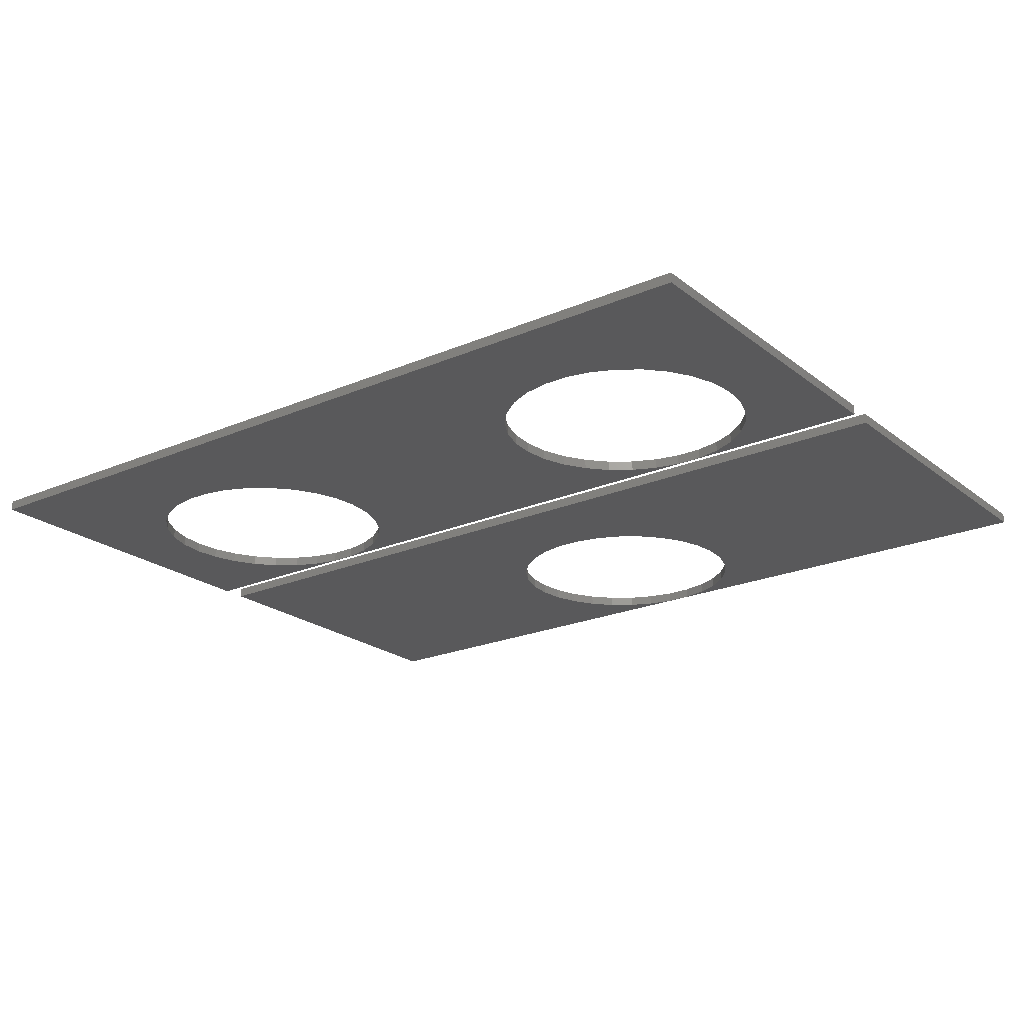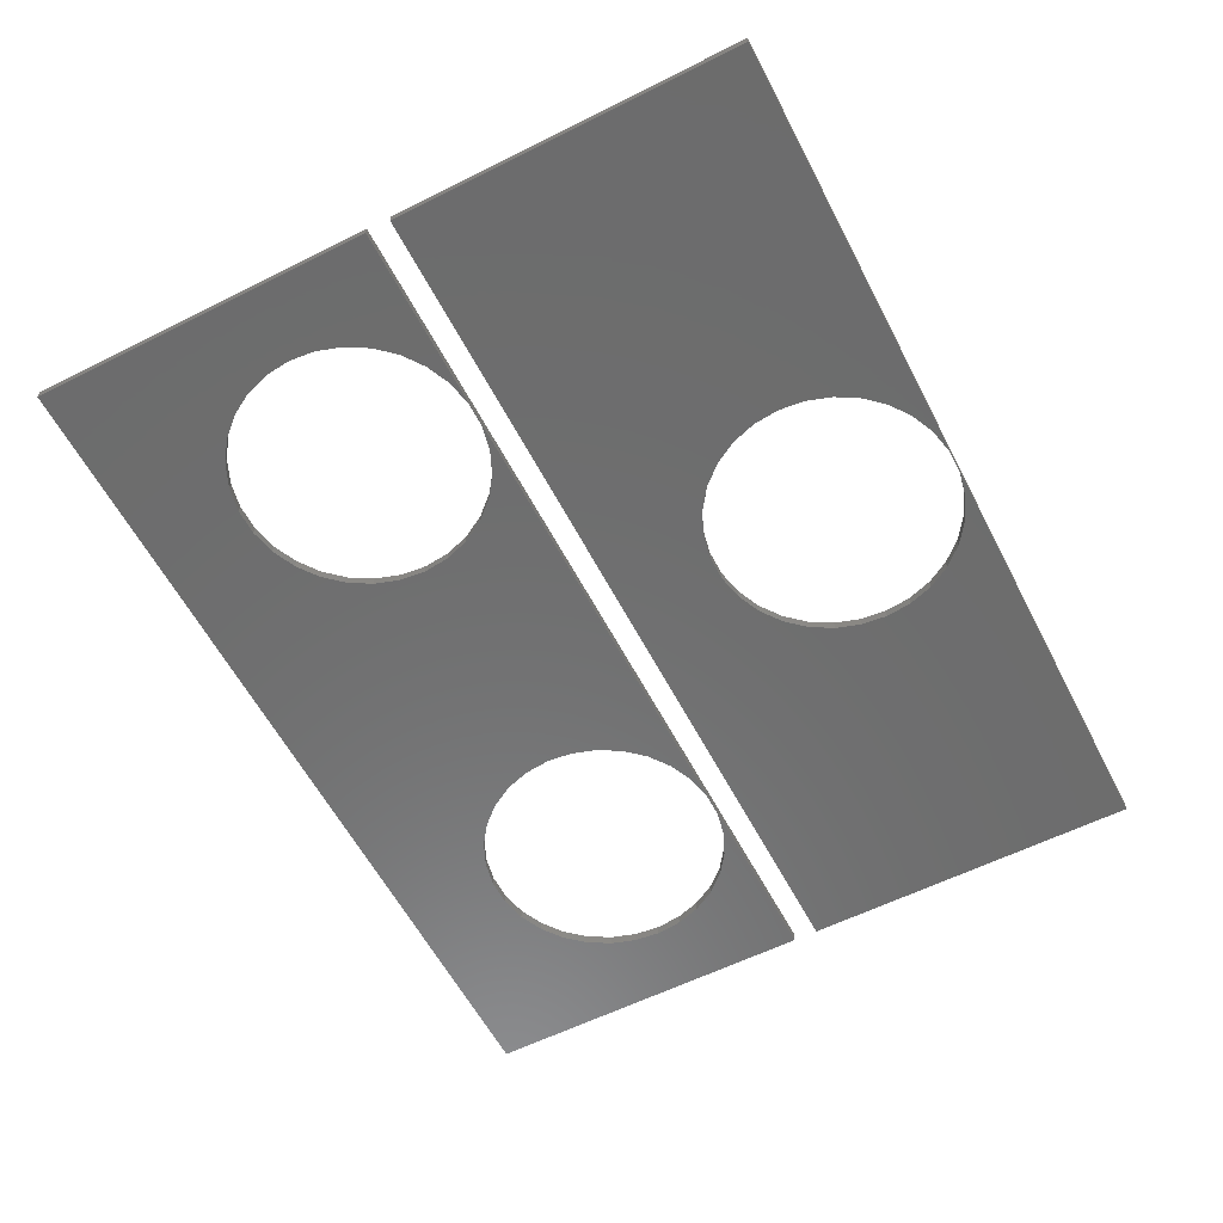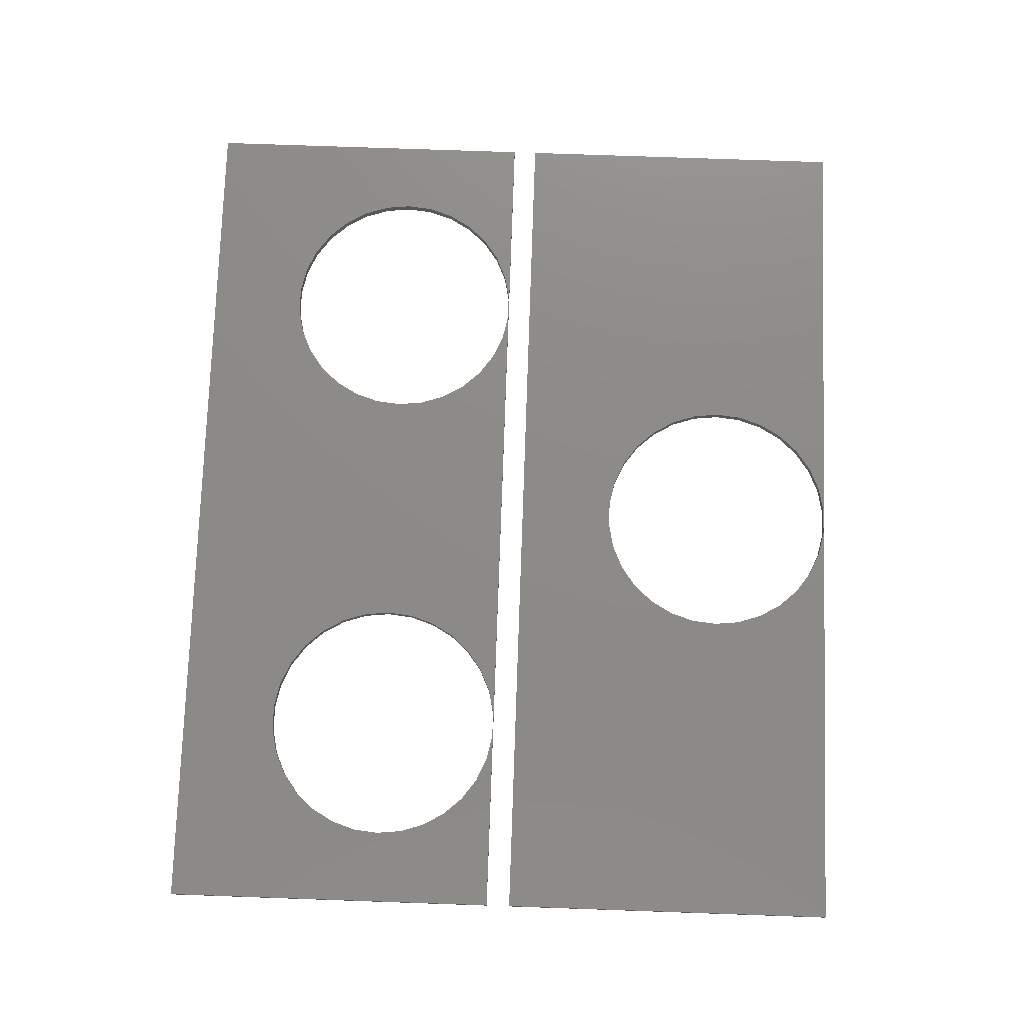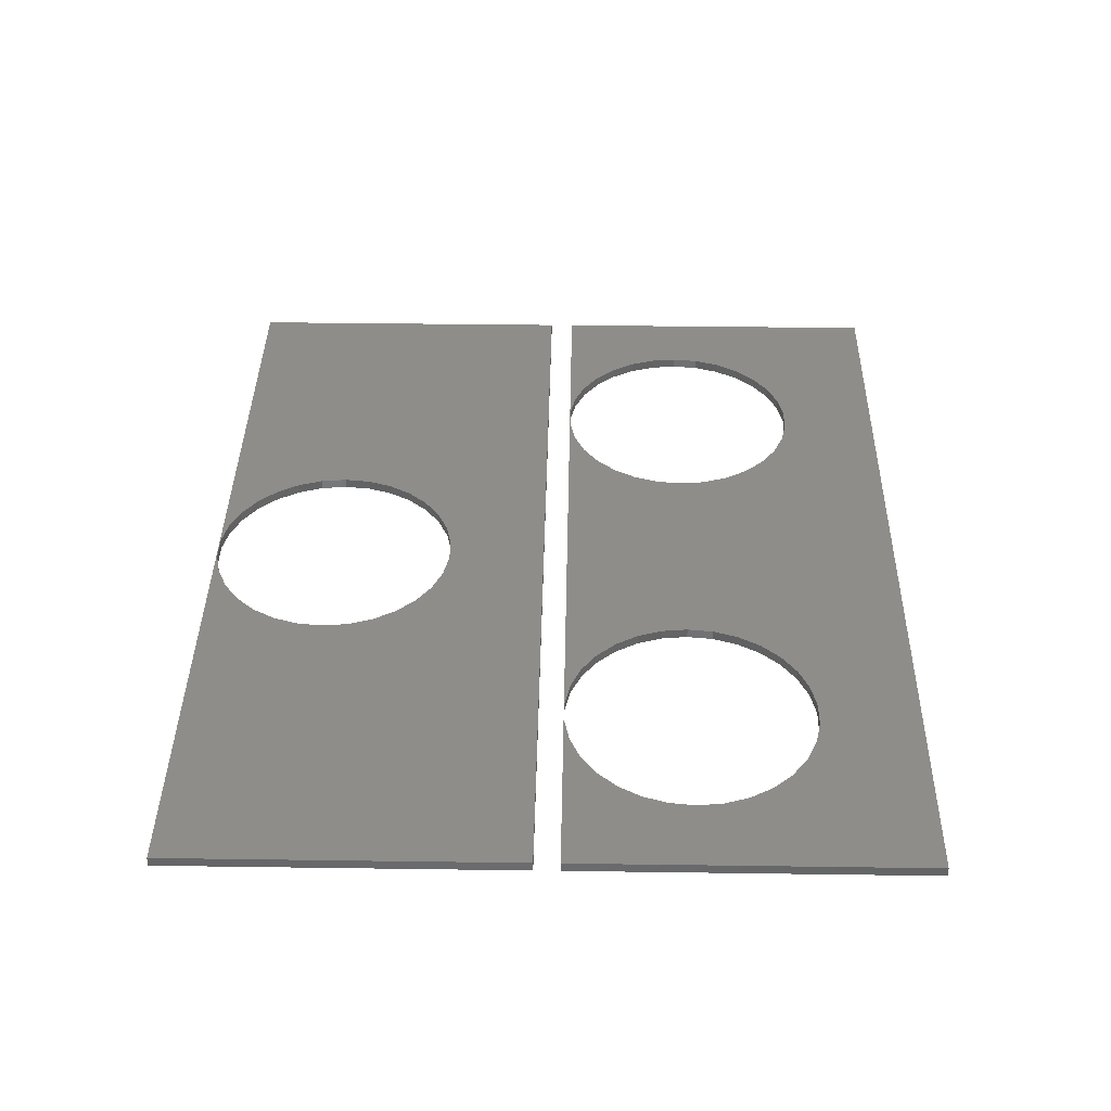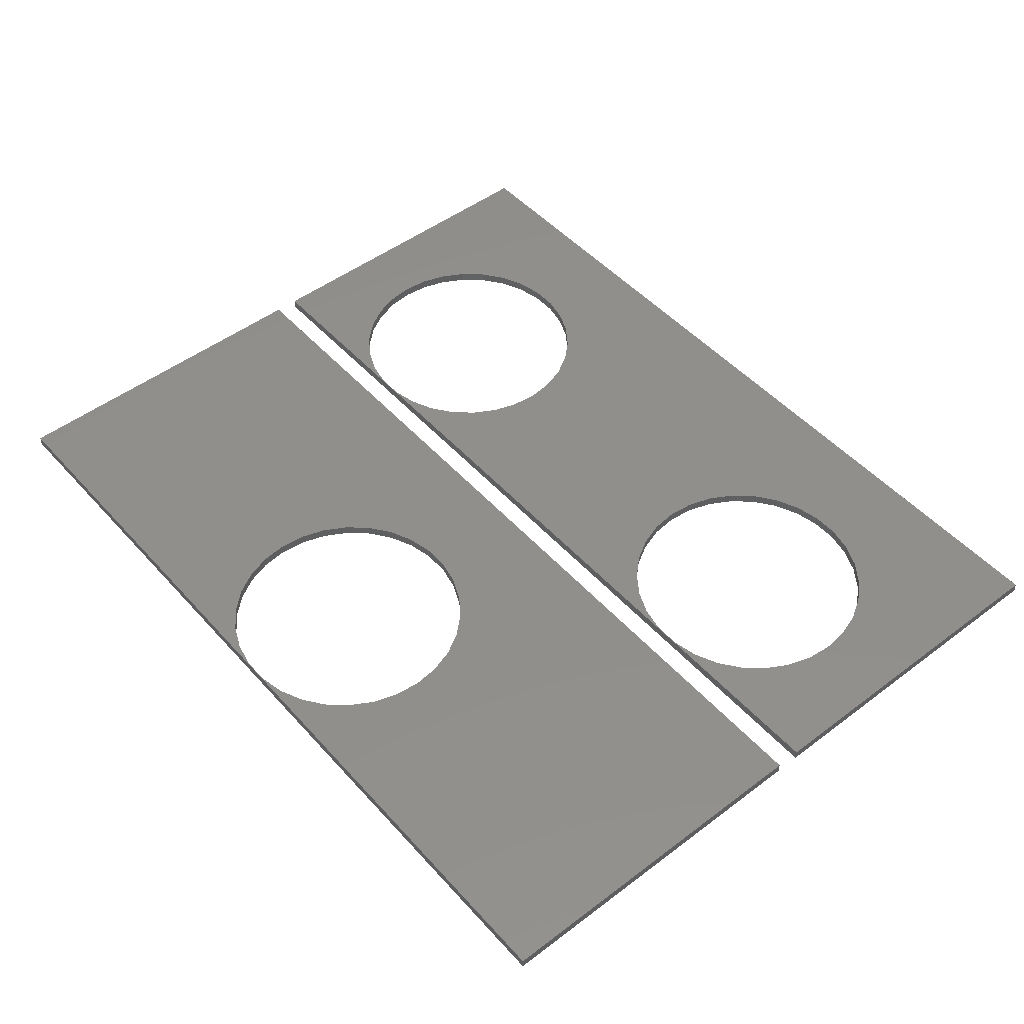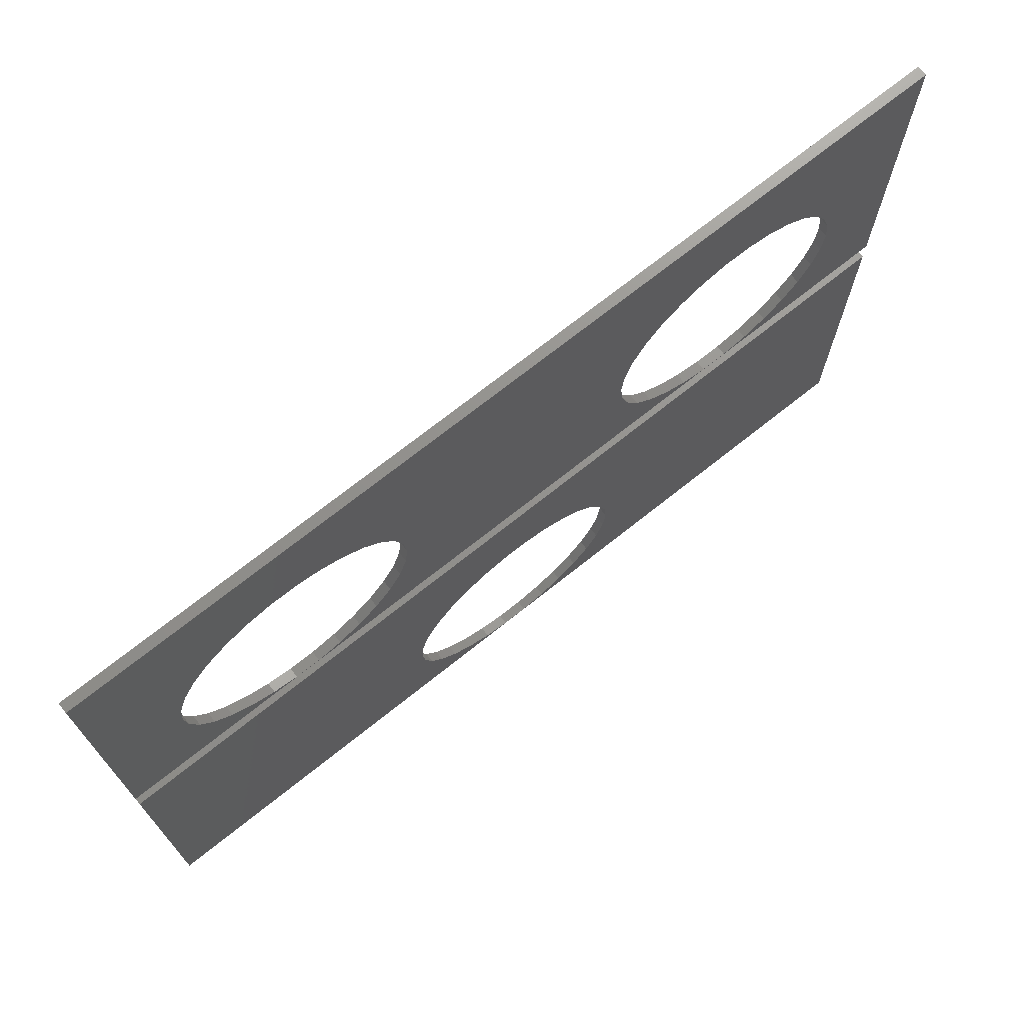
<metadata>
{"format":"stl","ext":"stl","renderer":"f3d","projection":"perspective","resolution":1024,"background":"white","views":[{"elev":-22.0,"azim":-143.1,"up":"+Z"},{"elev":-58.9,"azim":-62.7,"up":"+Z"},{"elev":76.2,"azim":-88.0,"up":"+Z"},{"elev":38.8,"azim":91.0,"up":"+Z"},{"elev":49.2,"azim":50.1,"up":"+Z"},{"elev":71.9,"azim":141.5,"up":"+Y"}]}
</metadata>
<code>
# stl→obj: 196 verts, 396 faces
v 0 0 0
v 0 70 2
v 0 70 0
v 0 0 2
v 114.5 30.2 2
v 180 0 2
v 180 70 2
v 115 25 2
v 112.8 35.17 2
v 110.2 39.69 2
v 106.7 43.58 2
v 102.5 46.65 2
v 97.73 48.78 2
v 92.61 49.86 2
v 87.39 49.86 2
v 65.55 30.2 2
v 67.16 35.17 2
v 69.77 39.69 2
v 73.27 43.58 2
v 77.5 46.65 2
v 82.27 48.78 2
v 114.5 19.8 2
v 112.8 14.83 2
v 110.2 10.31 2
v 106.7 6.421 2
v 102.5 3.349 2
v 97.73 1.224 2
v 92.61 0.137 2
v 87.39 0.137 2
v 65 25 2
v 65.55 19.8 2
v 67.16 14.83 2
v 69.77 10.31 2
v 82.27 1.224 2
v 77.5 3.349 2
v 73.27 6.421 2
v 180 70 0
v 180 0 0
v 114.5 30.2 0
v 115 25 0
v 114.5 19.8 0
v 112.8 14.83 0
v 110.2 10.31 0
v 106.7 6.421 0
v 102.5 3.349 0
v 97.73 1.224 0
v 92.61 0.137 0
v 87.39 0.137 0
v 65.55 19.8 0
v 65 25 0
v 67.16 14.83 0
v 69.77 10.31 0
v 73.27 6.421 0
v 77.5 3.349 0
v 82.27 1.224 0
v 112.8 35.17 0
v 110.2 39.69 0
v 106.7 43.58 0
v 102.5 46.65 0
v 97.73 48.78 0
v 92.61 49.86 0
v 87.39 49.86 0
v 82.27 48.78 0
v 65.55 30.2 0
v 67.16 35.17 0
v 69.77 39.69 0
v 73.27 43.58 0
v 77.5 46.65 0
v 0 75 0
v 0 145 2
v 0 145 0
v 0 75 2
v 164.5 105.2 2
v 180 75 2
v 180 145 2
v 165 100 2
v 162.8 110.2 2
v 160.2 114.7 2
v 156.7 118.6 2
v 152.5 121.7 2
v 147.7 123.8 2
v 142.6 124.9 2
v 137.4 124.9 2
v 132.3 123.8 2
v 115.5 105.2 2
v 65 100 2
v 115 100 2
v 64.45 105.2 2
v 117.2 110.2 2
v 62.84 110.2 2
v 119.8 114.7 2
v 60.23 114.7 2
v 123.3 118.6 2
v 56.73 118.6 2
v 127.5 121.7 2
v 52.5 121.7 2
v 47.73 123.8 2
v 42.61 124.9 2
v 15.55 105.2 2
v 17.16 110.2 2
v 19.77 114.7 2
v 23.27 118.6 2
v 27.5 121.7 2
v 32.27 123.8 2
v 37.39 124.9 2
v 164.5 94.8 2
v 162.8 89.83 2
v 160.2 85.31 2
v 156.7 81.42 2
v 152.5 78.35 2
v 147.7 76.22 2
v 142.6 75.14 2
v 137.4 75.14 2
v 115.5 94.8 2
v 64.45 94.8 2
v 117.2 89.83 2
v 62.84 89.83 2
v 119.8 85.31 2
v 60.23 85.31 2
v 123.3 81.42 2
v 56.73 81.42 2
v 127.5 78.35 2
v 52.5 78.35 2
v 132.3 76.22 2
v 47.73 76.22 2
v 42.61 75.14 2
v 37.39 75.14 2
v 15 100 2
v 32.27 76.22 2
v 27.5 78.35 2
v 23.27 81.42 2
v 19.77 85.31 2
v 17.16 89.83 2
v 15.55 94.8 2
v 180 145 0
v 180 75 0
v 164.5 105.2 0
v 165 100 0
v 164.5 94.8 0
v 162.8 89.83 0
v 160.2 85.31 0
v 156.7 81.42 0
v 152.5 78.35 0
v 147.7 76.22 0
v 142.6 75.14 0
v 137.4 75.14 0
v 115.5 94.8 0
v 65 100 0
v 115 100 0
v 64.45 94.8 0
v 117.2 89.83 0
v 62.84 89.83 0
v 119.8 85.31 0
v 60.23 85.31 0
v 123.3 81.42 0
v 56.73 81.42 0
v 127.5 78.35 0
v 52.5 78.35 0
v 132.3 76.22 0
v 47.73 76.22 0
v 42.61 75.14 0
v 37.39 75.14 0
v 15.55 94.8 0
v 15 100 0
v 17.16 89.83 0
v 19.77 85.31 0
v 23.27 81.42 0
v 27.5 78.35 0
v 32.27 76.22 0
v 162.8 110.2 0
v 160.2 114.7 0
v 156.7 118.6 0
v 152.5 121.7 0
v 147.7 123.8 0
v 142.6 124.9 0
v 137.4 124.9 0
v 132.3 123.8 0
v 115.5 105.2 0
v 64.45 105.2 0
v 117.2 110.2 0
v 62.84 110.2 0
v 119.8 114.7 0
v 60.23 114.7 0
v 123.3 118.6 0
v 56.73 118.6 0
v 127.5 121.7 0
v 52.5 121.7 0
v 47.73 123.8 0
v 42.61 124.9 0
v 37.39 124.9 0
v 15.55 105.2 0
v 32.27 123.8 0
v 27.5 121.7 0
v 23.27 118.6 0
v 19.77 114.7 0
v 17.16 110.2 0
f 1 2 3
f 2 1 4
f 5 6 7
f 6 5 8
f 7 9 5
f 7 10 9
f 7 11 10
f 7 12 11
f 7 13 12
f 7 14 13
f 7 15 14
f 2 15 7
f 4 16 2
f 17 2 16
f 18 2 17
f 19 2 18
f 20 2 19
f 21 2 20
f 15 2 21
f 22 6 8
f 23 6 22
f 24 6 23
f 25 6 24
f 26 6 25
f 27 6 26
f 28 6 27
f 29 6 28
f 16 4 30
f 30 4 31
f 31 4 32
f 32 4 33
f 29 4 6
f 34 4 29
f 35 4 34
f 36 4 35
f 33 4 36
f 6 37 7
f 37 6 38
f 37 2 7
f 2 37 3
f 39 38 40
f 38 41 40
f 38 42 41
f 38 43 42
f 38 44 43
f 38 45 44
f 38 46 45
f 38 47 46
f 38 48 47
f 49 1 50
f 51 1 49
f 52 1 51
f 53 1 52
f 54 1 53
f 55 1 54
f 48 1 55
f 1 48 38
f 38 39 37
f 56 37 39
f 57 37 56
f 58 37 57
f 59 37 58
f 60 37 59
f 61 37 60
f 62 37 61
f 3 62 63
f 1 64 50
f 3 64 1
f 64 3 65
f 65 3 66
f 66 3 67
f 62 3 37
f 68 3 63
f 67 3 68
f 1 6 4
f 6 1 38
f 56 10 57
f 10 56 9
f 40 5 39
f 5 40 8
f 32 49 31
f 49 32 51
f 57 11 58
f 11 57 10
f 61 13 14
f 13 61 60
f 67 20 19
f 20 67 68
f 59 11 12
f 11 59 58
f 63 15 21
f 15 63 62
f 60 12 13
f 12 60 59
f 31 50 30
f 50 31 49
f 16 65 17
f 65 16 64
f 18 67 19
f 67 18 66
f 68 21 20
f 21 68 63
f 17 66 18
f 66 17 65
f 42 22 41
f 22 42 23
f 44 24 43
f 24 44 25
f 41 8 40
f 8 41 22
f 39 9 56
f 9 39 5
f 62 14 15
f 14 62 61
f 30 64 16
f 64 30 50
f 46 28 27
f 28 46 47
f 45 27 26
f 27 45 46
f 44 26 25
f 26 44 45
f 55 35 34
f 35 55 54
f 48 34 29
f 34 48 55
f 47 29 28
f 29 47 48
f 36 52 33
f 52 36 53
f 33 51 32
f 51 33 52
f 54 36 35
f 36 54 53
f 43 23 42
f 23 43 24
f 69 70 71
f 70 69 72
f 73 74 75
f 74 73 76
f 75 77 73
f 75 78 77
f 75 79 78
f 75 80 79
f 75 81 80
f 75 82 81
f 75 83 82
f 75 84 83
f 85 86 87
f 88 85 89
f 90 89 91
f 92 91 93
f 94 93 95
f 96 95 84
f 97 84 75
f 85 88 86
f 89 90 88
f 91 92 90
f 93 94 92
f 95 96 94
f 84 97 96
f 70 97 75
f 97 70 98
f 72 99 70
f 100 70 99
f 101 70 100
f 102 70 101
f 103 70 102
f 104 70 103
f 105 70 104
f 98 70 105
f 106 74 76
f 107 74 106
f 108 74 107
f 109 74 108
f 110 74 109
f 111 74 110
f 112 74 111
f 113 74 112
f 86 114 87
f 115 114 86
f 114 115 116
f 117 116 115
f 116 117 118
f 119 118 117
f 118 119 120
f 121 120 119
f 120 121 122
f 123 122 121
f 122 123 124
f 125 124 123
f 124 125 113
f 126 113 125
f 126 74 113
f 127 74 126
f 99 72 128
f 127 72 74
f 129 72 127
f 130 72 129
f 131 72 130
f 132 72 131
f 133 72 132
f 134 72 133
f 128 72 134
f 74 135 75
f 135 74 136
f 135 70 75
f 70 135 71
f 137 136 138
f 136 139 138
f 136 140 139
f 136 141 140
f 136 142 141
f 136 143 142
f 136 144 143
f 136 145 144
f 136 146 145
f 147 148 149
f 150 147 151
f 152 151 153
f 154 153 155
f 156 155 157
f 158 157 159
f 147 150 148
f 151 152 150
f 160 159 146
f 153 154 152
f 155 156 154
f 157 158 156
f 159 160 158
f 146 161 160
f 136 161 146
f 136 162 161
f 163 69 164
f 165 69 163
f 166 69 165
f 167 69 166
f 168 69 167
f 169 69 168
f 162 69 169
f 69 162 136
f 136 137 135
f 170 135 137
f 171 135 170
f 172 135 171
f 173 135 172
f 174 135 173
f 175 135 174
f 176 135 175
f 177 135 176
f 148 178 149
f 179 178 148
f 178 179 180
f 181 180 179
f 180 181 182
f 183 182 181
f 182 183 184
f 185 184 183
f 184 185 186
f 187 186 185
f 186 187 177
f 188 177 187
f 177 188 135
f 71 188 189
f 71 189 190
f 69 191 164
f 71 191 69
f 188 71 135
f 192 71 190
f 193 71 192
f 194 71 193
f 195 71 194
f 196 71 195
f 191 71 196
f 69 74 72
f 74 69 136
f 170 78 171
f 78 170 77
f 138 73 137
f 73 138 76
f 116 147 114
f 147 116 151
f 87 178 85
f 178 87 149
f 171 79 172
f 79 171 78
f 176 82 83
f 82 176 175
f 175 81 82
f 81 175 174
f 184 95 93
f 95 184 186
f 85 180 89
f 180 85 178
f 137 77 170
f 77 137 73
f 173 79 80
f 79 173 172
f 177 83 84
f 83 177 176
f 174 80 81
f 80 174 173
f 114 149 87
f 149 114 147
f 91 184 93
f 184 91 182
f 186 84 95
f 84 186 177
f 89 182 91
f 182 89 180
f 140 106 139
f 106 140 107
f 142 108 141
f 108 142 109
f 139 76 138
f 76 139 106
f 144 112 111
f 112 144 145
f 143 111 110
f 111 143 144
f 142 110 109
f 110 142 143
f 145 113 112
f 113 145 146
f 159 122 124
f 122 159 157
f 146 124 113
f 124 146 159
f 120 153 118
f 153 120 155
f 118 151 116
f 151 118 153
f 157 120 122
f 120 157 155
f 141 107 140
f 107 141 108
f 181 92 183
f 92 181 90
f 148 88 179
f 88 148 86
f 133 163 134
f 163 133 165
f 128 191 99
f 191 128 164
f 183 94 185
f 94 183 92
f 190 98 105
f 98 190 189
f 189 97 98
f 97 189 188
f 194 103 102
f 103 194 193
f 187 94 96
f 94 187 185
f 192 105 104
f 105 192 190
f 188 96 97
f 96 188 187
f 134 164 128
f 164 134 163
f 99 196 100
f 196 99 191
f 101 194 102
f 194 101 195
f 193 104 103
f 104 193 192
f 100 195 101
f 195 100 196
f 152 115 150
f 115 152 117
f 156 119 154
f 119 156 121
f 150 86 148
f 86 150 115
f 179 90 181
f 90 179 88
f 160 126 125
f 126 160 161
f 158 125 123
f 125 158 160
f 156 123 121
f 123 156 158
f 161 127 126
f 127 161 162
f 169 130 129
f 130 169 168
f 162 129 127
f 129 162 169
f 131 166 132
f 166 131 167
f 132 165 133
f 165 132 166
f 168 131 130
f 131 168 167
f 154 117 152
f 117 154 119

</code>
